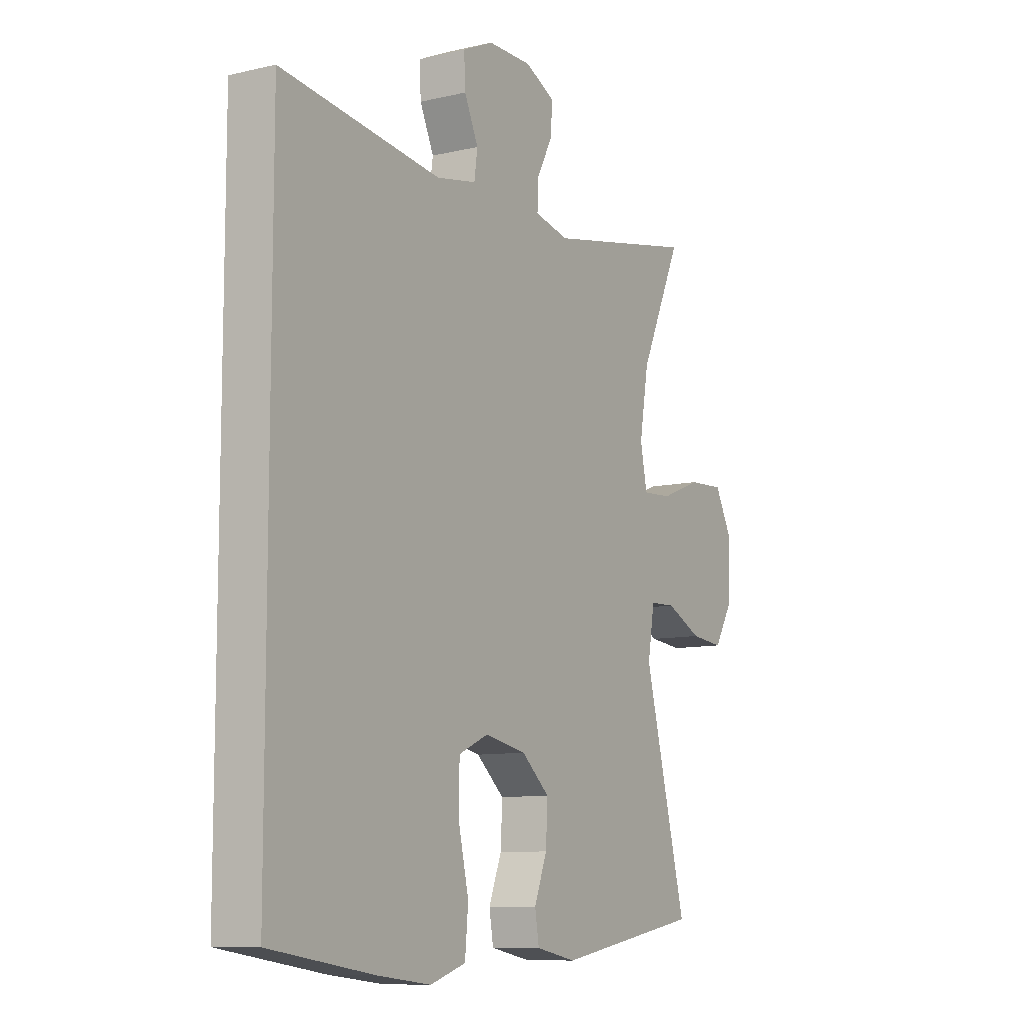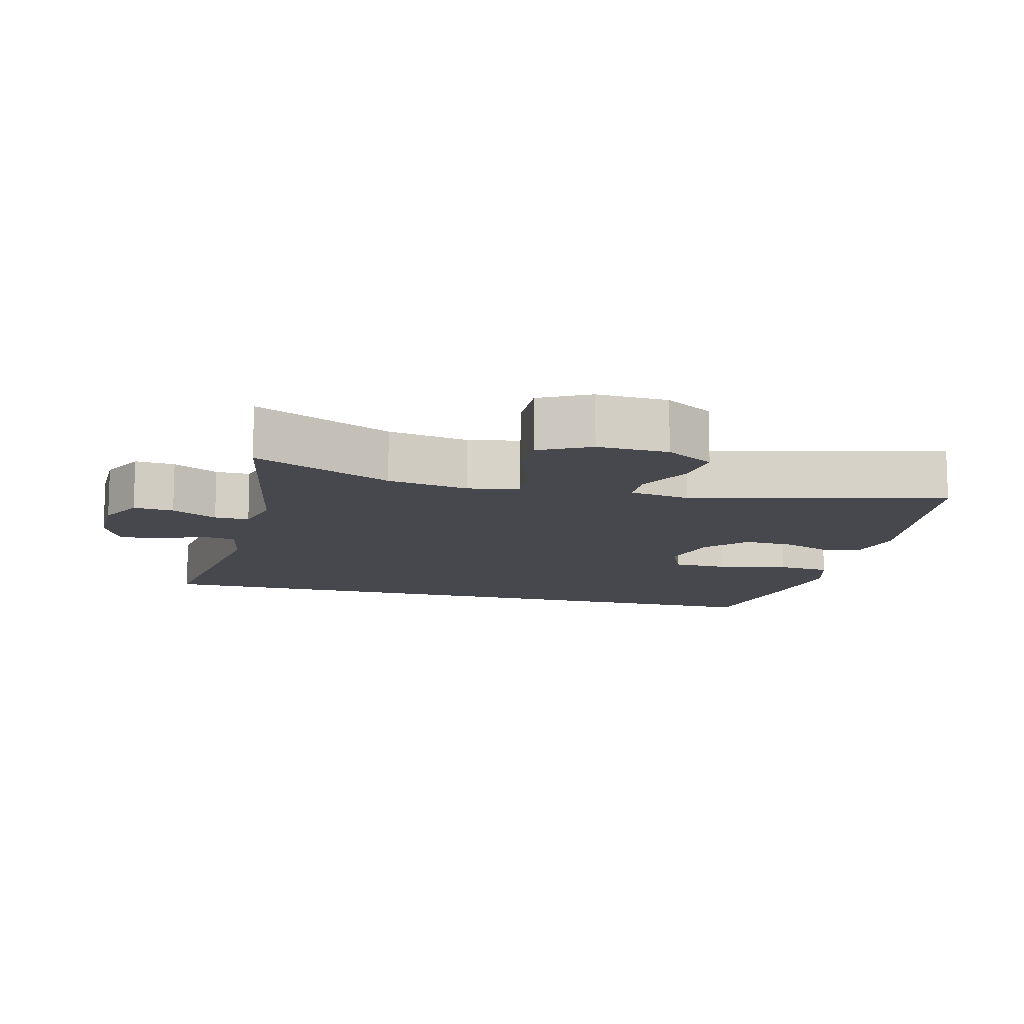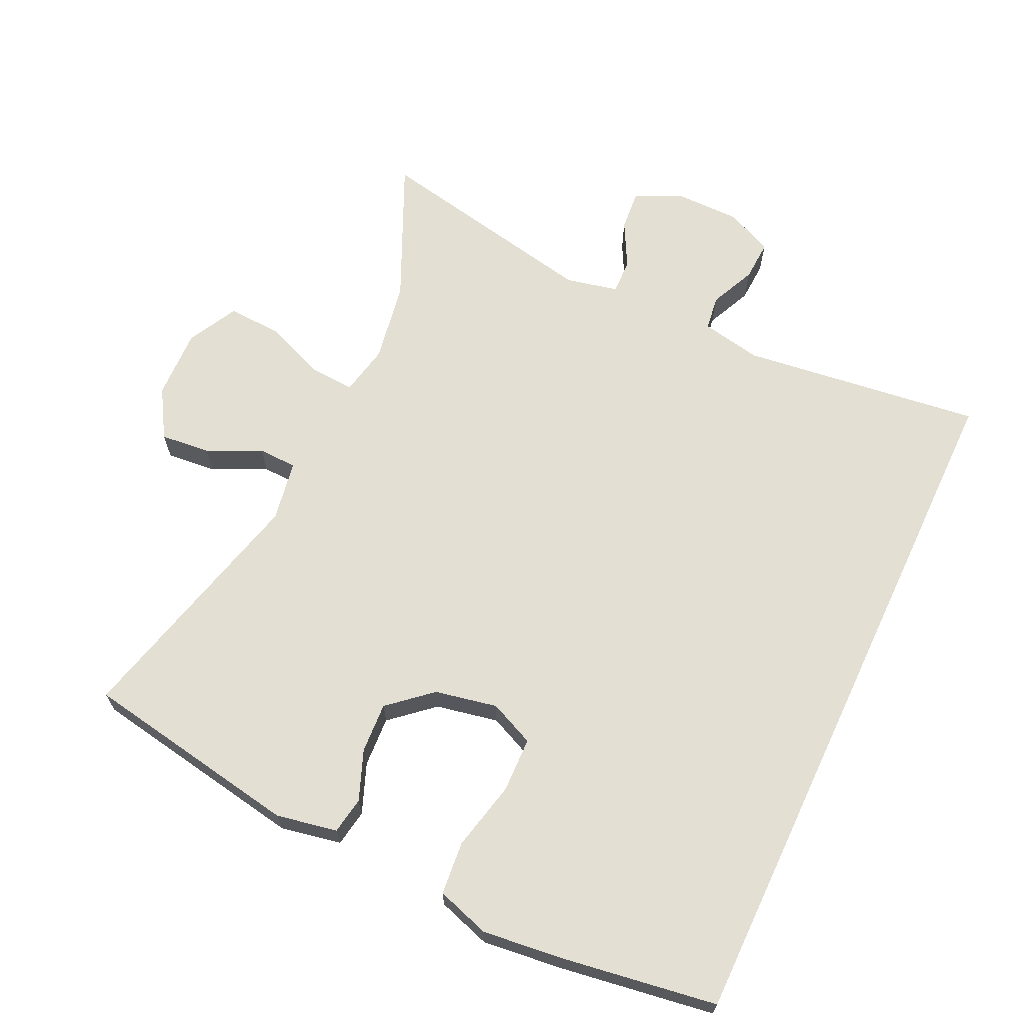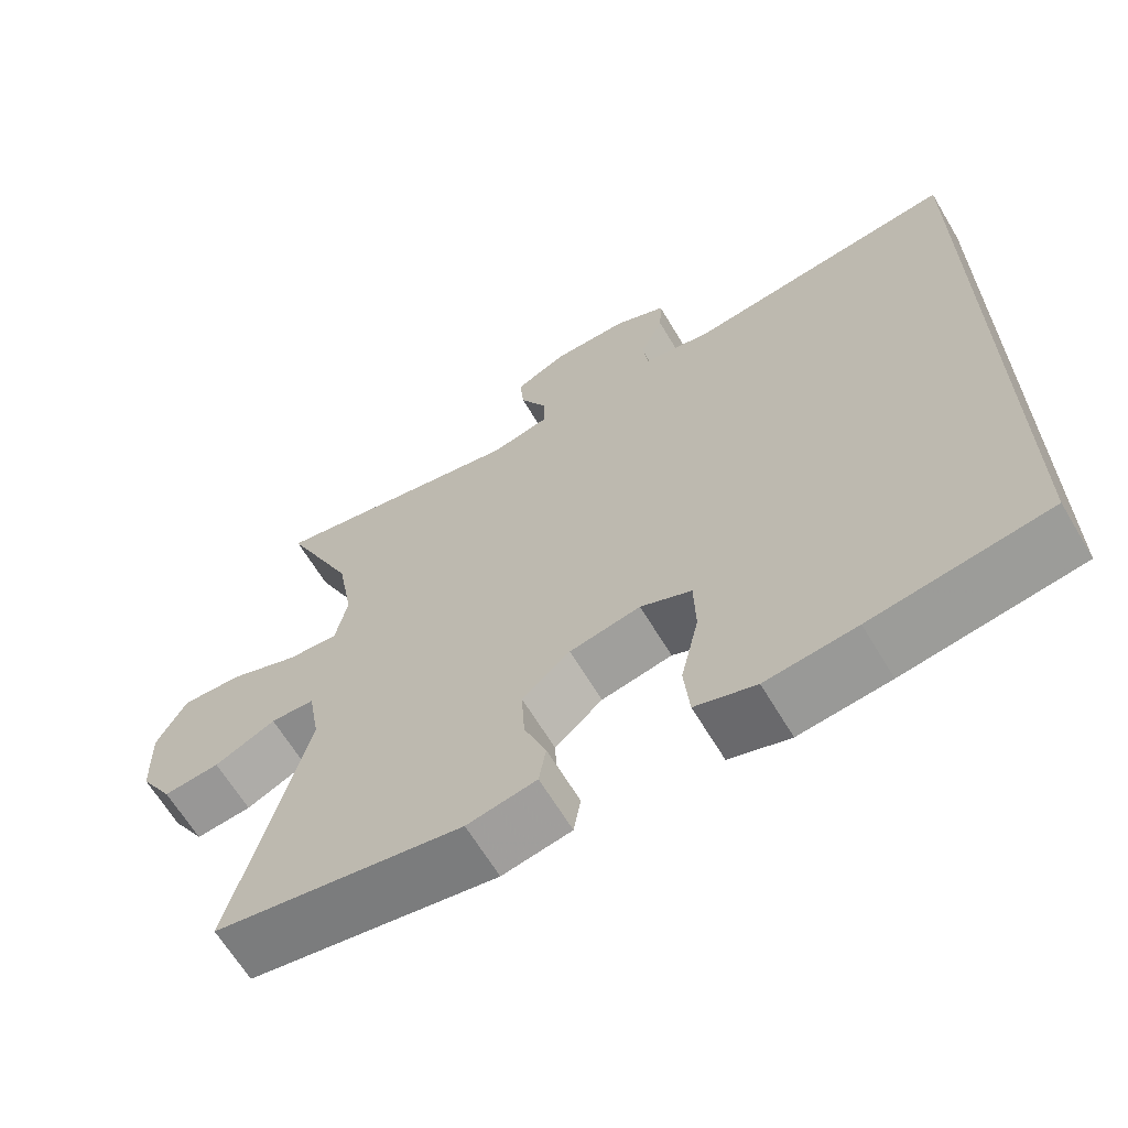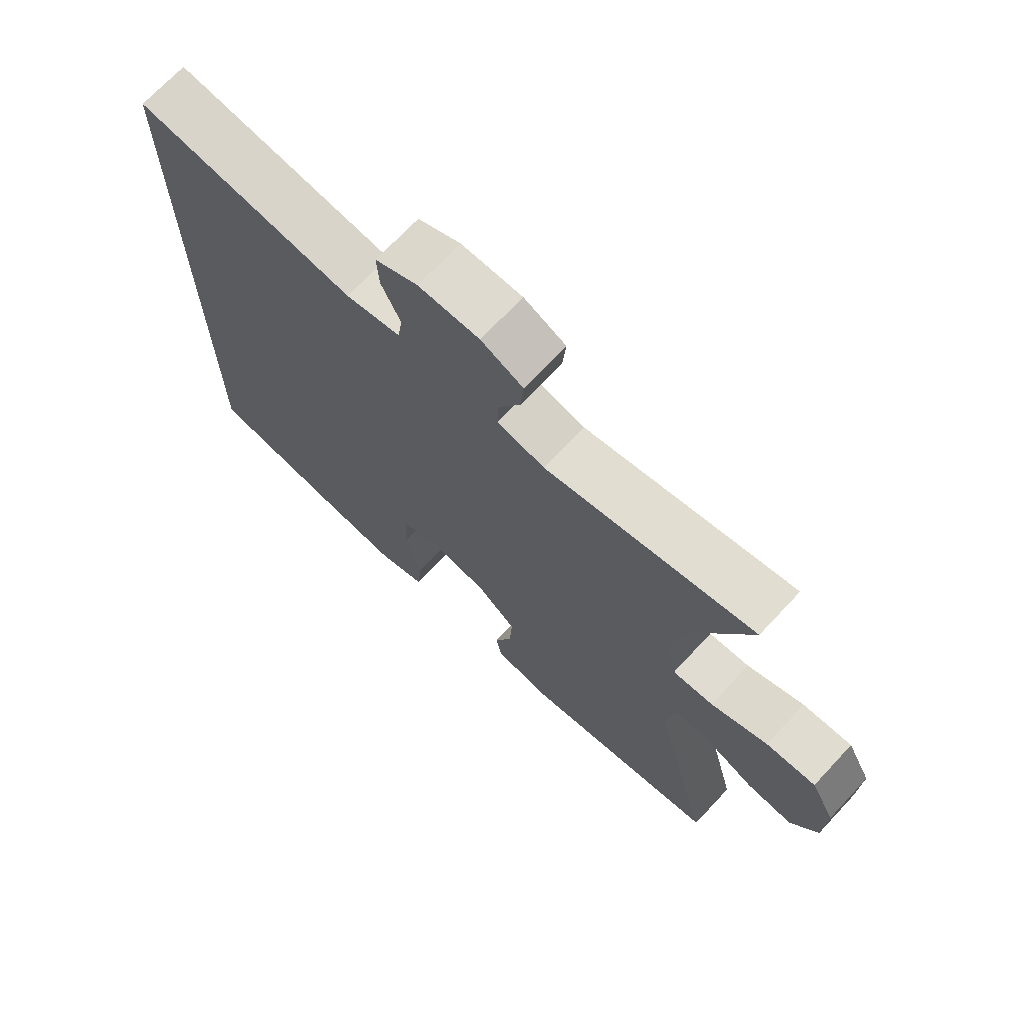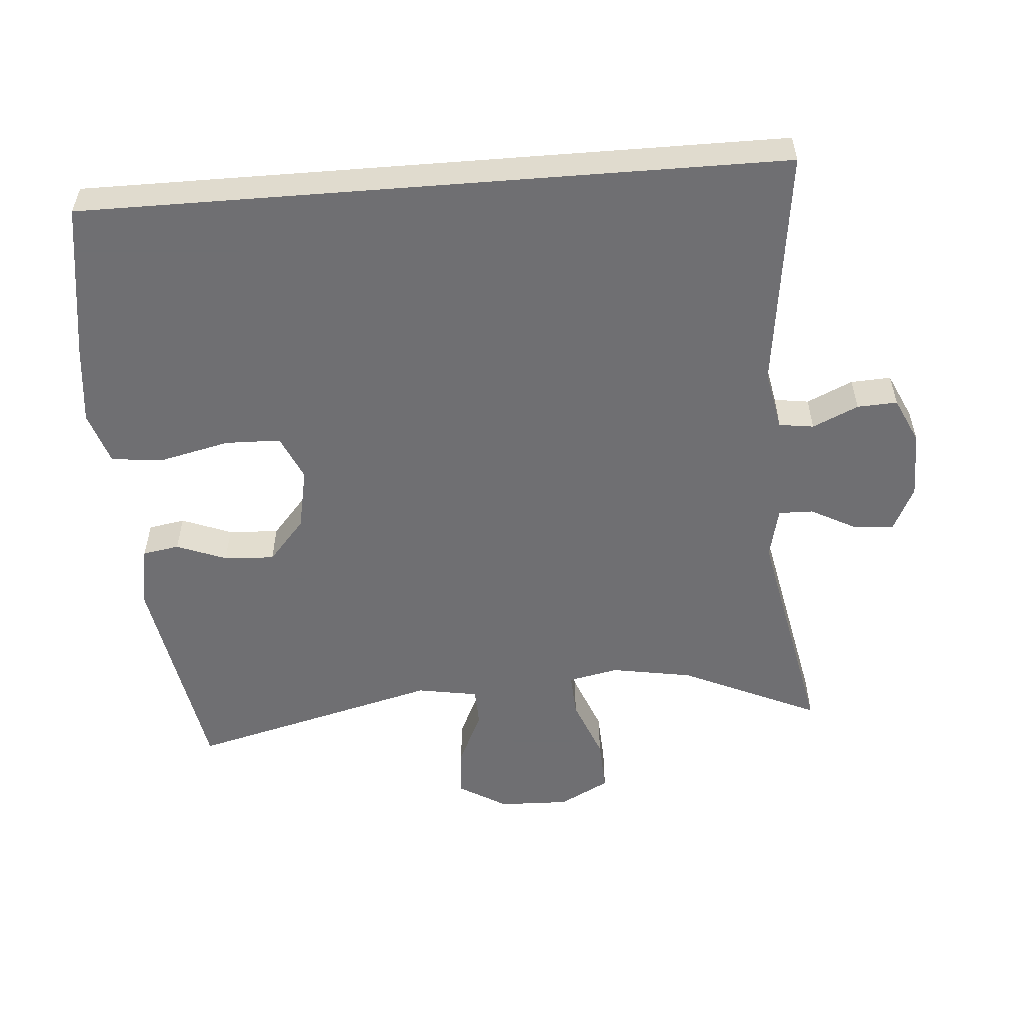
<metadata>
{"format":"obj","ext":"obj","renderer":"f3d","projection":"perspective","resolution":1024,"background":"white","views":[{"elev":-9.6,"azim":-58.7,"up":"+Z"},{"elev":-11.8,"azim":75.3,"up":"+Y"},{"elev":66.6,"azim":-154.8,"up":"+Y"},{"elev":-65.1,"azim":-149.1,"up":"+Z"},{"elev":70.7,"azim":43.1,"up":"+Z"},{"elev":-54.7,"azim":-85.5,"up":"+Y"}]}
</metadata>
<code>
v -0.5 0.07 0.479
v -0.153 0.07 0.435
v -0.066 0.07 0.452
v -0.059 0.07 0.502
v -0.089 0.07 0.568
v -0.092 0.07 0.626
v -0.025 0.07 0.657
v 0.071 0.07 0.657
v 0.137 0.07 0.625
v 0.132 0.07 0.567
v 0.097 0.07 0.501
v 0.096 0.07 0.451
v 0.171 0.07 0.434
v 0.5 0.07 0.5
v 0.409 0.07 0.3
v 0.389 0.07 0.183
v 0.404 0.07 0.11
v 0.468 0.07 0.114
v 0.557 0.07 0.149
v 0.635 0.07 0.153
v 0.673 0.07 0.081
v 0.67 0.07 -0.021
v 0.628 0.07 -0.091
v 0.556 0.07 -0.084
v 0.478 0.07 -0.047
v 0.422 0.07 -0.049
v 0.407 0.07 -0.137
v 0.5 0.07 -0.5
v 0.184 0.07 -0.555
v 0.096 0.07 -0.538
v 0.087 0.07 -0.485
v 0.115 0.07 -0.413
v 0.119 0.07 -0.34
v 0.058 0.07 -0.287
v -0.032 0.07 -0.269
v -0.097 0.07 -0.298
v -0.099 0.07 -0.378
v -0.076 0.07 -0.478
v -0.083 0.07 -0.555
v -0.16 0.07 -0.58
v -0.275 0.07 -0.567
v -0.5 0.07 -0.533
v -0.5 0 0.479
v -0.153 0 0.435
v -0.066 0 0.452
v -0.059 0 0.502
v -0.089 0 0.568
v -0.092 0 0.626
v -0.025 0 0.657
v 0.071 0 0.657
v 0.137 0 0.625
v 0.132 0 0.567
v 0.097 0 0.501
v 0.096 0 0.451
v 0.171 0 0.434
v 0.5 0 0.5
v 0.409 0 0.3
v 0.389 0 0.183
v 0.404 0 0.11
v 0.468 0 0.114
v 0.557 0 0.149
v 0.635 0 0.153
v 0.673 0 0.081
v 0.67 0 -0.021
v 0.628 0 -0.091
v 0.556 0 -0.084
v 0.478 0 -0.047
v 0.422 0 -0.049
v 0.407 0 -0.137
v 0.5 0 -0.5
v 0.184 0 -0.555
v 0.096 0 -0.538
v 0.087 0 -0.485
v 0.115 0 -0.413
v 0.119 0 -0.34
v 0.058 0 -0.287
v -0.032 0 -0.269
v -0.097 0 -0.298
v -0.099 0 -0.378
v -0.076 0 -0.478
v -0.083 0 -0.555
v -0.16 0 -0.58
v -0.275 0 -0.567
v -0.5 0 -0.533
f 41 42 1 2
f 40 41 2 3
f 37 38 39 40
f 36 37 40
f 36 40 3 4
f 35 36 4
f 34 35 4
f 33 34 4
f 29 30 31 32
f 27 28 29 32
f 26 27 32 33
f 22 23 24 25
f 22 25 26
f 21 22 26
f 18 19 20 21
f 17 18 21 26
f 16 17 26 33
f 13 14 15
f 12 13 15 16
f 8 9 10 11
f 8 11 12
f 7 8 12
f 4 5 6 7
f 4 7 12
f 4 12 16 33
f 44 43 84 83
f 45 44 83 82
f 82 81 80 79
f 82 79 78
f 46 45 82 78
f 46 78 77
f 46 77 76
f 46 76 75
f 74 73 72 71
f 74 71 70 69
f 75 74 69 68
f 67 66 65 64
f 68 67 64
f 68 64 63
f 63 62 61 60
f 68 63 60 59
f 75 68 59 58
f 57 56 55
f 58 57 55 54
f 53 52 51 50
f 54 53 50
f 54 50 49
f 49 48 47 46
f 54 49 46
f 75 58 54 46
f 1 43 44 2
f 2 44 45 3
f 3 45 46 4
f 4 46 47 5
f 5 47 48 6
f 6 48 49 7
f 7 49 50 8
f 8 50 51 9
f 9 51 52 10
f 10 52 53 11
f 11 53 54 12
f 12 54 55 13
f 13 55 56 14
f 14 56 57 15
f 15 57 58 16
f 16 58 59 17
f 17 59 60 18
f 18 60 61 19
f 19 61 62 20
f 20 62 63 21
f 21 63 64 22
f 22 64 65 23
f 23 65 66 24
f 24 66 67 25
f 25 67 68 26
f 26 68 69 27
f 27 69 70 28
f 28 70 71 29
f 29 71 72 30
f 30 72 73 31
f 31 73 74 32
f 32 74 75 33
f 33 75 76 34
f 34 76 77 35
f 35 77 78 36
f 36 78 79 37
f 37 79 80 38
f 38 80 81 39
f 39 81 82 40
f 40 82 83 41
f 41 83 84 42
f 42 84 43 1

</code>
